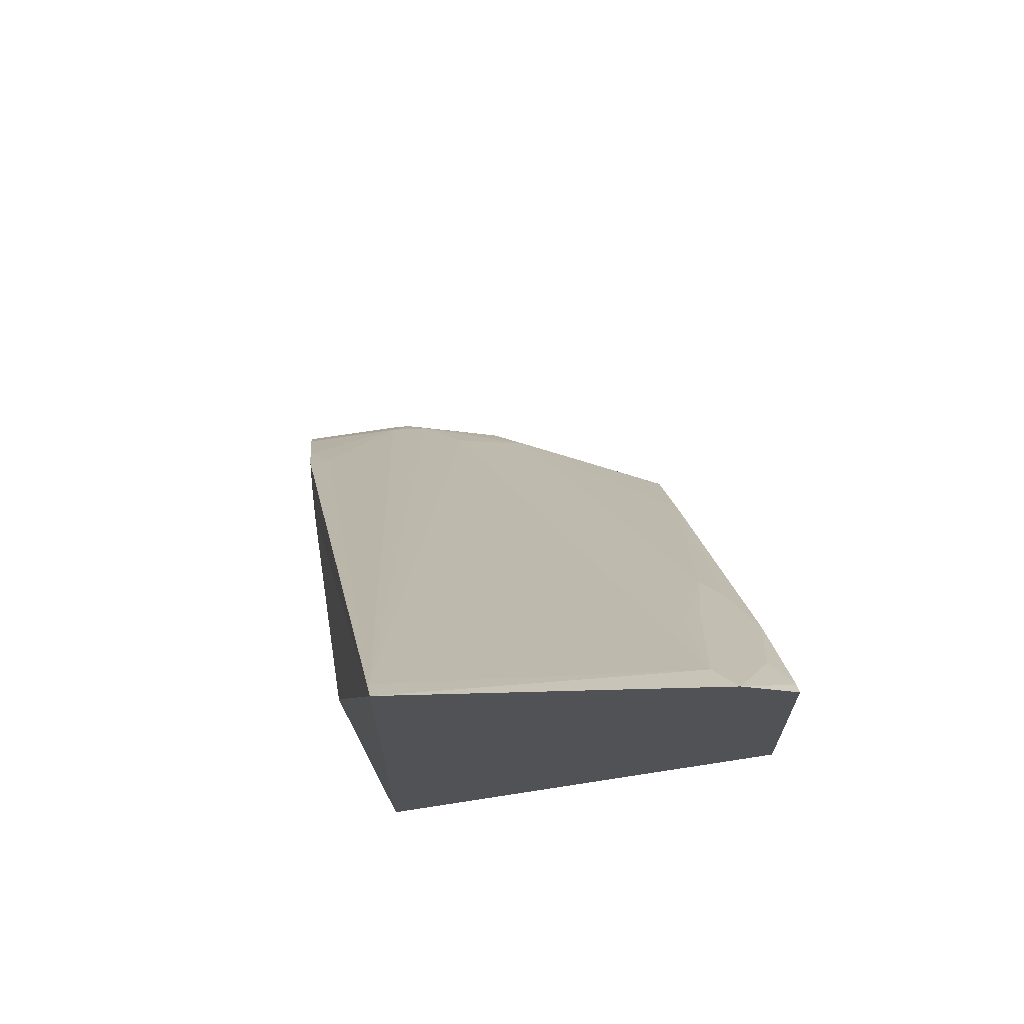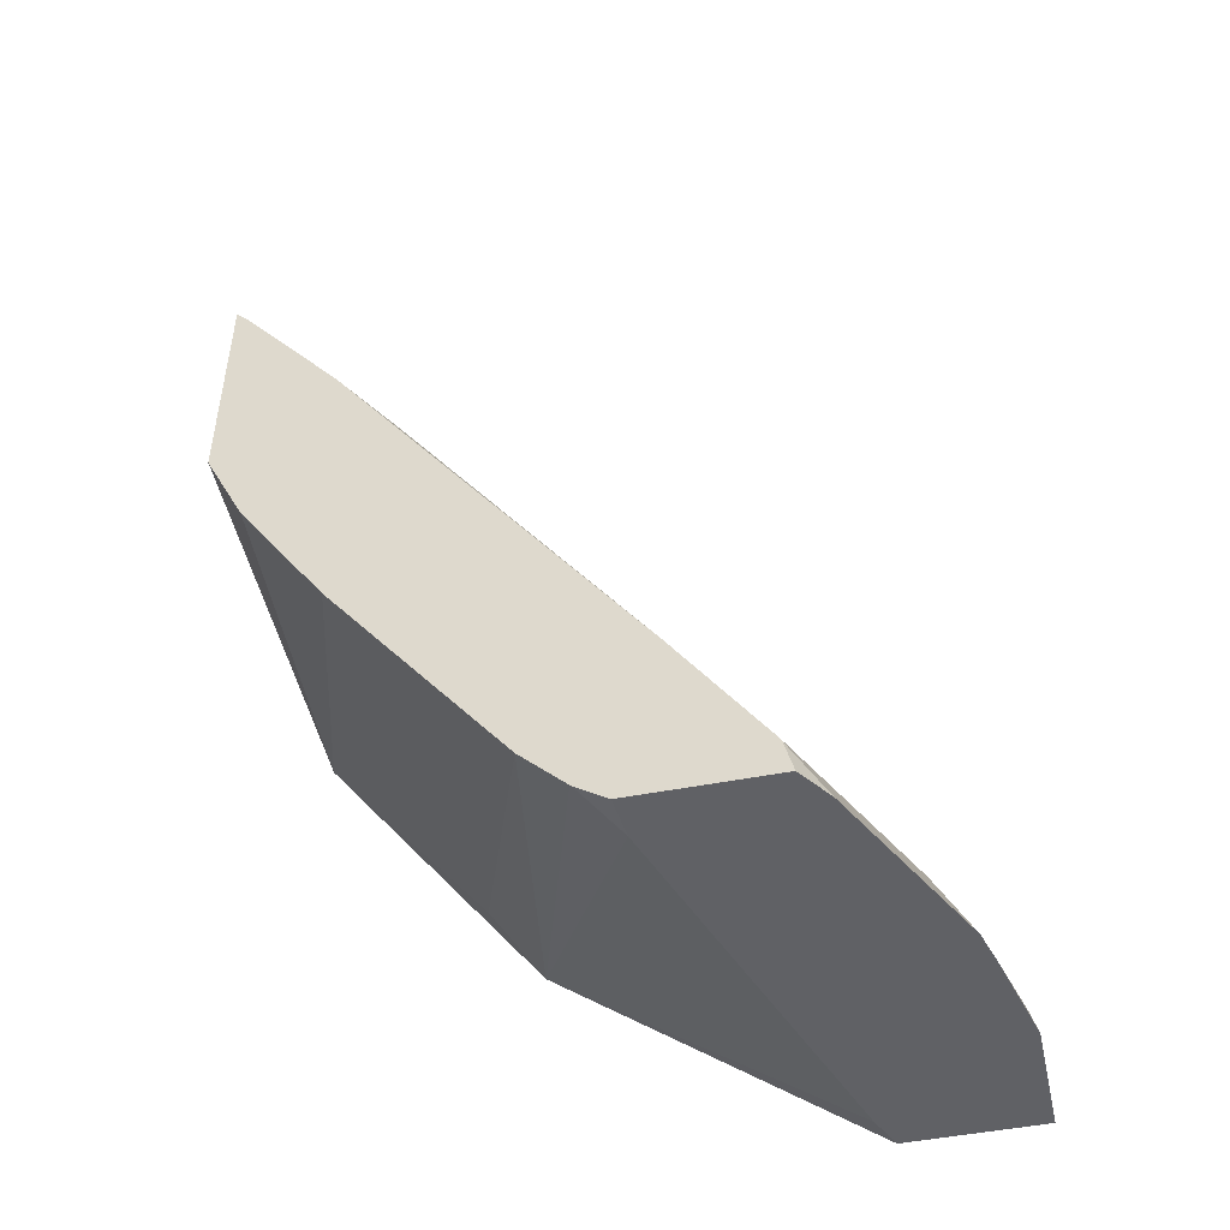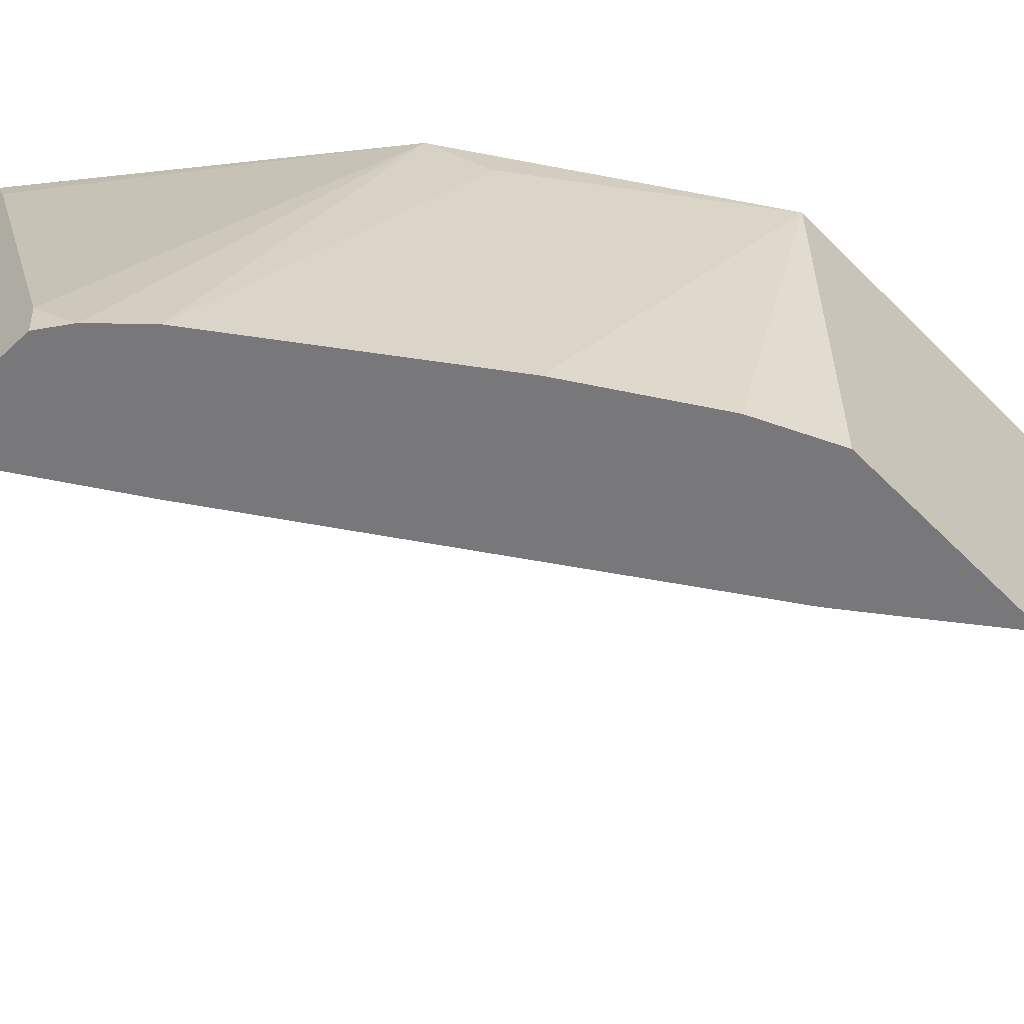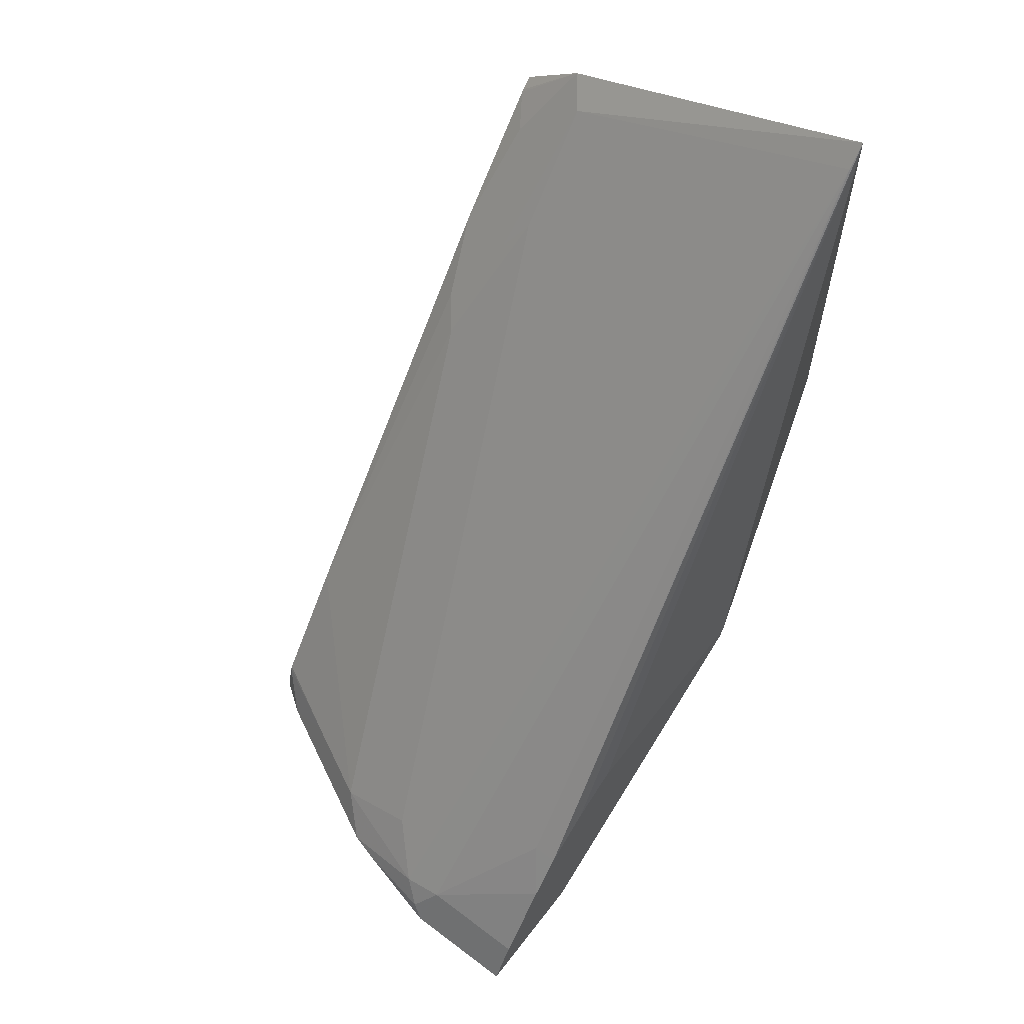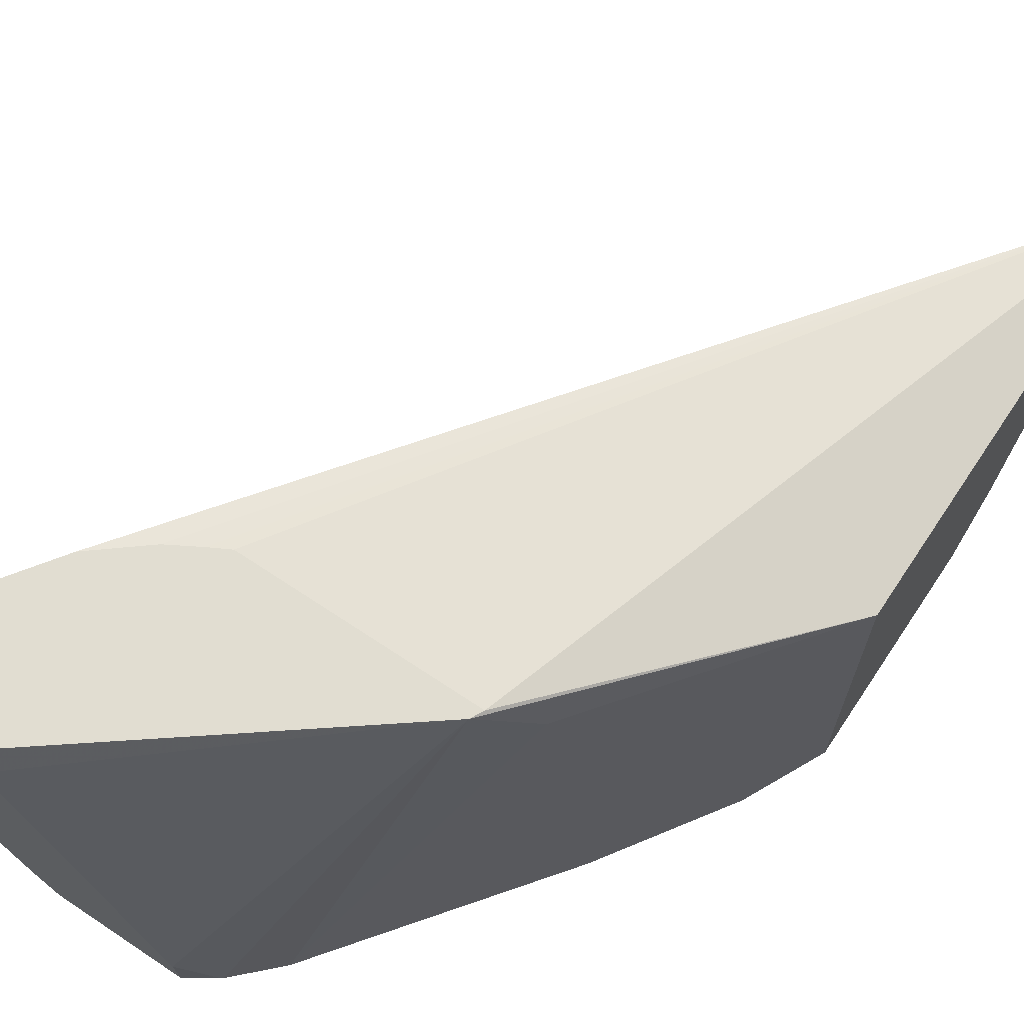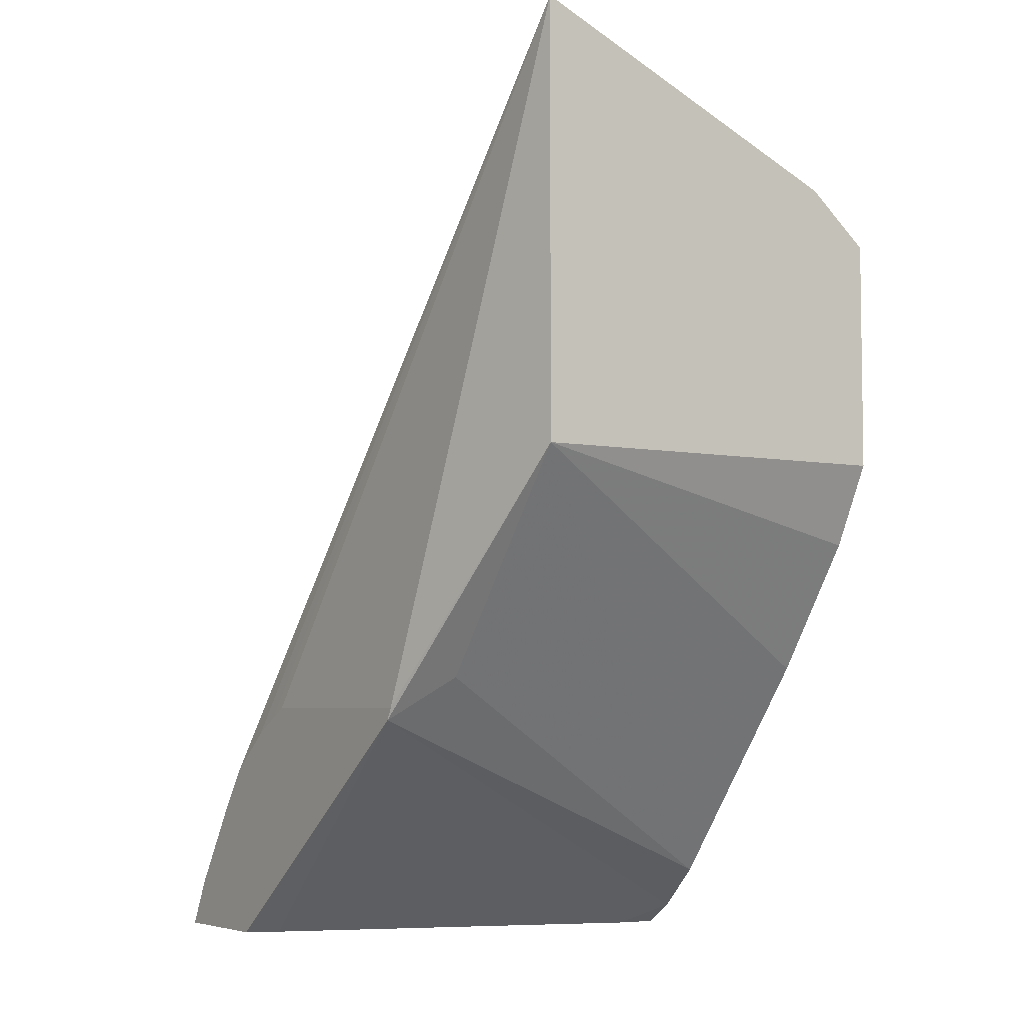
<metadata>
{"format":"obj","ext":"obj","renderer":"f3d","projection":"perspective","resolution":1024,"background":"white","views":[{"elev":68.9,"azim":81.2,"up":"+Y"},{"elev":-48.6,"azim":-167.7,"up":"+Y"},{"elev":-57.5,"azim":44.0,"up":"+Z"},{"elev":62.1,"azim":-52.4,"up":"+Y"},{"elev":68.9,"azim":33.7,"up":"+Z"},{"elev":-5.4,"azim":56.3,"up":"+Y"}]}
</metadata>
<code>
v -0.2966 -0.4751 -0.2677
v -0.3134 -0.4918 -0.2677
v -0.3257 -0.5001 -0.2677
v -0.314 -0.4923 -0.2677
v -0.3273 -0.5001 -0.2516
v -0.2628 -0.4082 -0.09082
v -0.3772 -0.5001 -0.1038
v -0.3828 -0.5001 -0.09082
v -0.4346 -0.5001 -0.09082
v -0.3882 -0.5001 -0.2548
v -0.3791 -0.5001 -0.2677
v -0.3752 -0.4857 -0.2677
v -0.3759 -0.4872 -0.2677
v -0.3921 -0.4865 -0.2349
v -0.3418 -0.4359 -0.2677
v -0.4089 -0.4865 -0.2013
v -0.4217 -0.5001 -0.1877
v -0.4257 -0.4865 -0.151
v -0.4089 -0.4697 -0.1678
v -0.2579 -0.302 -0.2516
v -0.2237 -0.2461 -0.2349
v -0.2307 -0.26 -0.2432
v -0.1908 -0.2013 -0.2349
v -0.1874 -0.1453 -0.1118
v -0.1806 -0.1362 -0.1118
v -0.3914 -0.4306 -0.09082
v -0.3914 -0.4306 -0.1007
v -0.425 -0.4809 -0.1342
v -0.432 -0.4949 -0.1426
v -0.4346 -0.5001 -0.1374
v -0.4253 -0.5001 -0.1751
v -0.425 -0.4809 -0.09082
v -0.404 -0.4483 -0.09082
v -0.3597 -0.4076 -0.09082
v -0.3715 -0.4144 -0.09082
v -0.3519 -0.4034 -0.09082
v -0.2604 -0.4034 -0.09082
v -0.1806 -0.3058 -0.1118
v -0.1806 -0.3045 -0.2677
v -0.1806 -0.2137 -0.2677
v -0.1806 -0.1931 -0.2431
v -0.2475 -0.2936 -0.26
v -0.2242 -0.2677 -0.2677
v -0.1971 -0.2265 -0.26
v -0.2074 -0.2463 -0.2677
v -0.1857 -0.2188 -0.2677
v -0.1848 -0.2179 -0.2677
v -0.2295 -0.3866 -0.2677
v -0.196 -0.3362 -0.2677
v -0.2461 -0.3914 -0.1118
f 41 25 40
f 41 23 25
f 42 23 41
f 45 43 44
f 42 15 20
f 42 43 15
f 44 43 42
f 40 25 39
f 42 20 23
f 39 25 38
f 35 26 34
f 37 6 38
f 37 9 6
f 34 9 37
f 36 34 37
f 36 37 25
f 36 25 34
f 35 34 25
f 35 25 26
f 45 46 43
f 27 28 33
f 37 38 25
f 45 44 46
f 48 38 1
f 47 46 41
f 27 33 26
f 17 10 9
f 22 23 20
f 15 16 20
f 44 42 41
f 3 12 1
f 2 1 6
f 50 38 6
f 50 6 1
f 50 1 38
f 49 48 39
f 49 39 38
f 49 38 48
f 48 1 39
f 39 1 12
f 40 39 12
f 15 43 12
f 43 40 12
f 46 40 43
f 47 41 40
f 47 40 46
f 46 44 41
f 26 33 34
f 2 3 1
f 32 9 33
f 13 11 10
f 14 13 10
f 14 10 16
f 14 16 15
f 14 15 12
f 14 12 13
f 13 12 11
f 11 12 3
f 11 3 10
f 16 10 17
f 10 3 9
f 8 9 3
f 8 6 9
f 7 6 8
f 7 8 5
f 5 2 6
f 4 2 5
f 4 5 3
f 4 3 2
f 33 9 34
f 5 8 3
f 16 17 18
f 7 5 6
f 19 20 16
f 32 33 28
f 19 16 18
f 32 28 9
f 30 9 28
f 29 18 17
f 31 29 17
f 31 17 30
f 31 30 29
f 29 30 28
f 29 28 18
f 30 17 9
f 24 18 28
f 24 19 18
f 21 23 22
f 24 23 19
f 21 20 19
f 21 19 23
f 24 26 25
f 24 27 26
f 24 28 27
f 24 25 23
f 21 22 20

</code>
